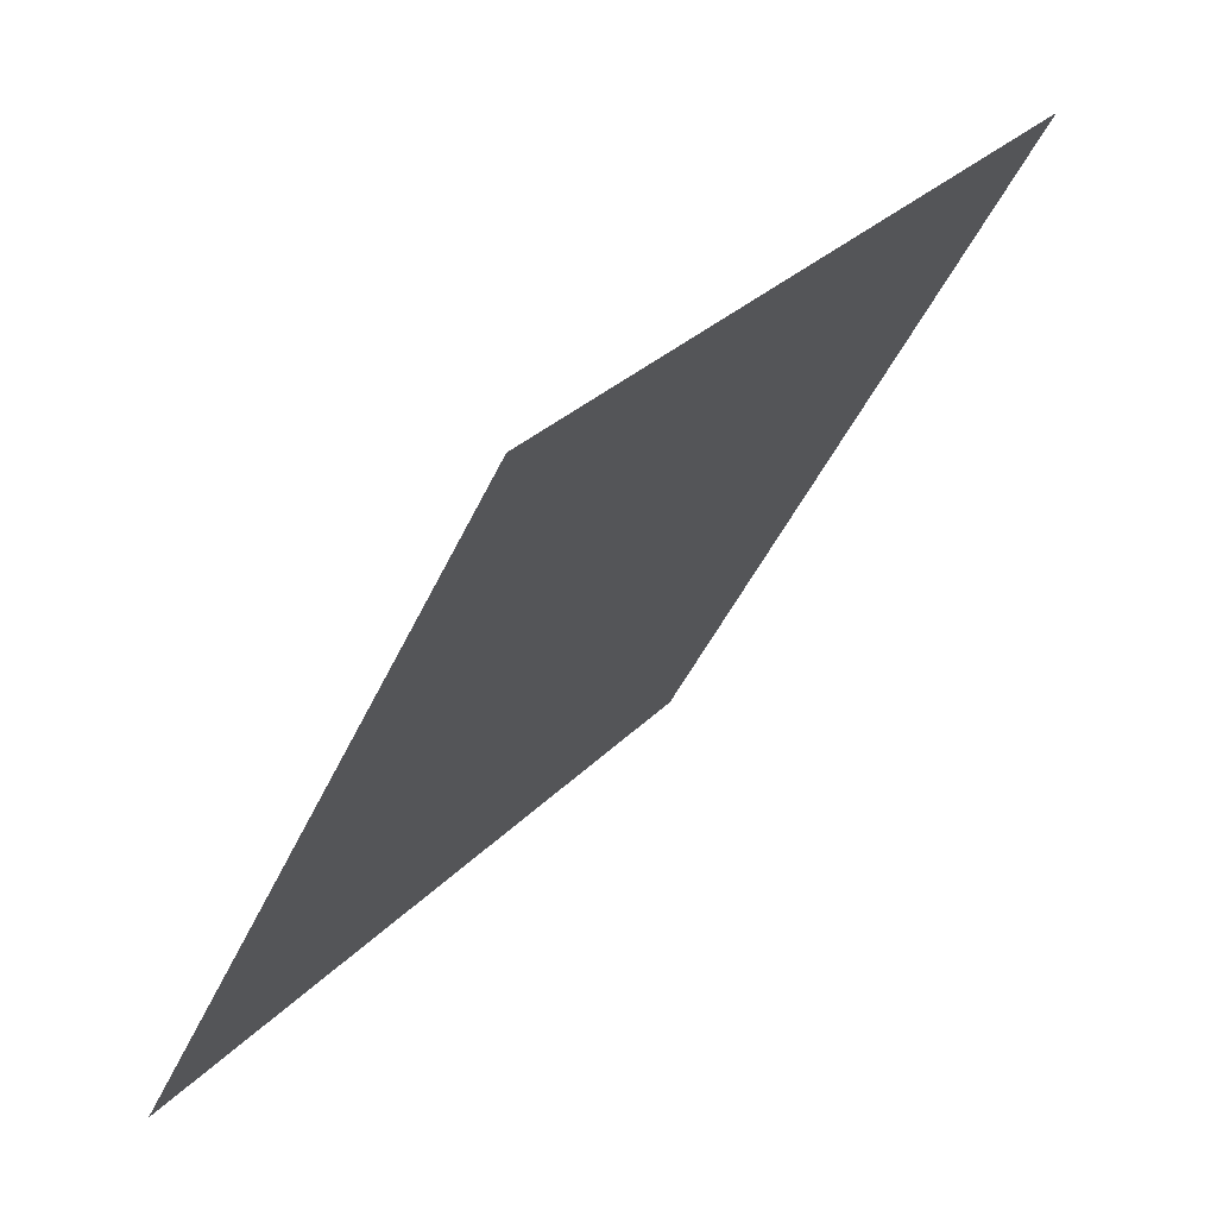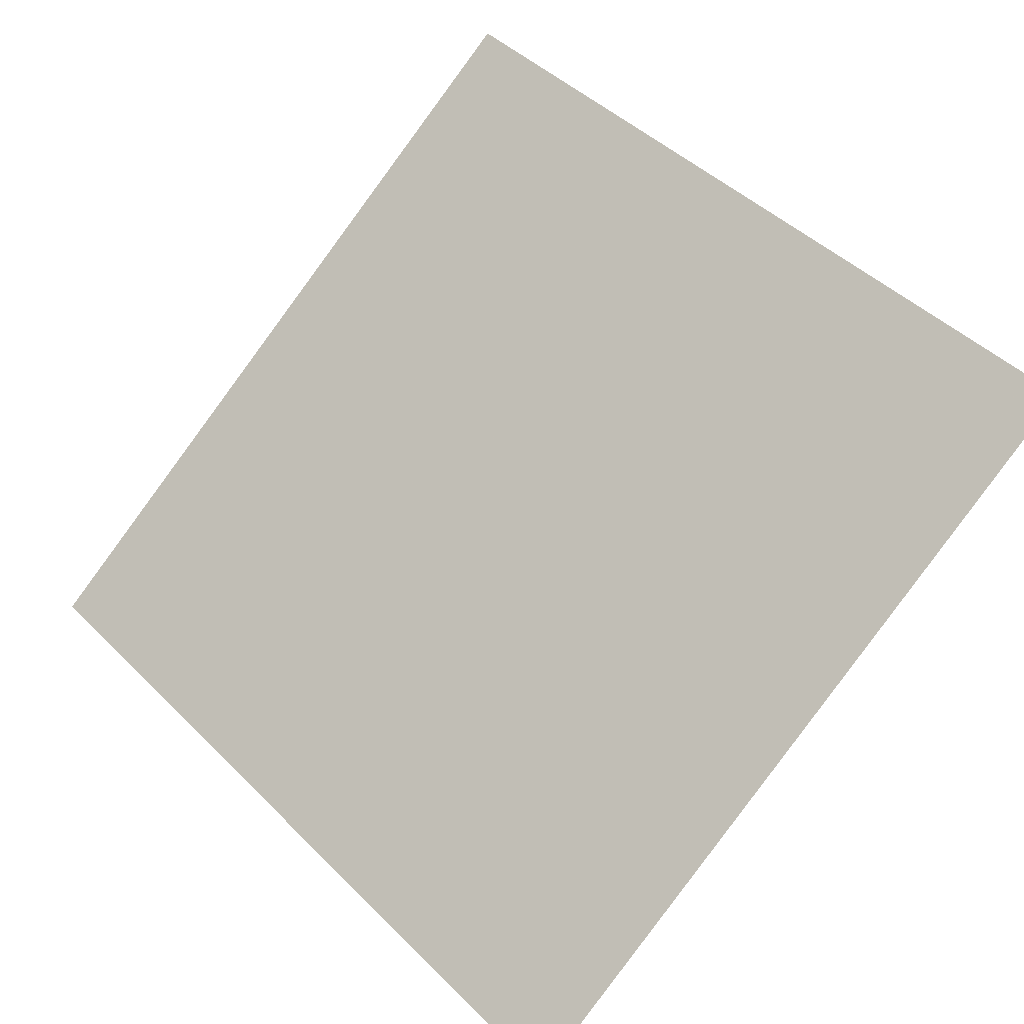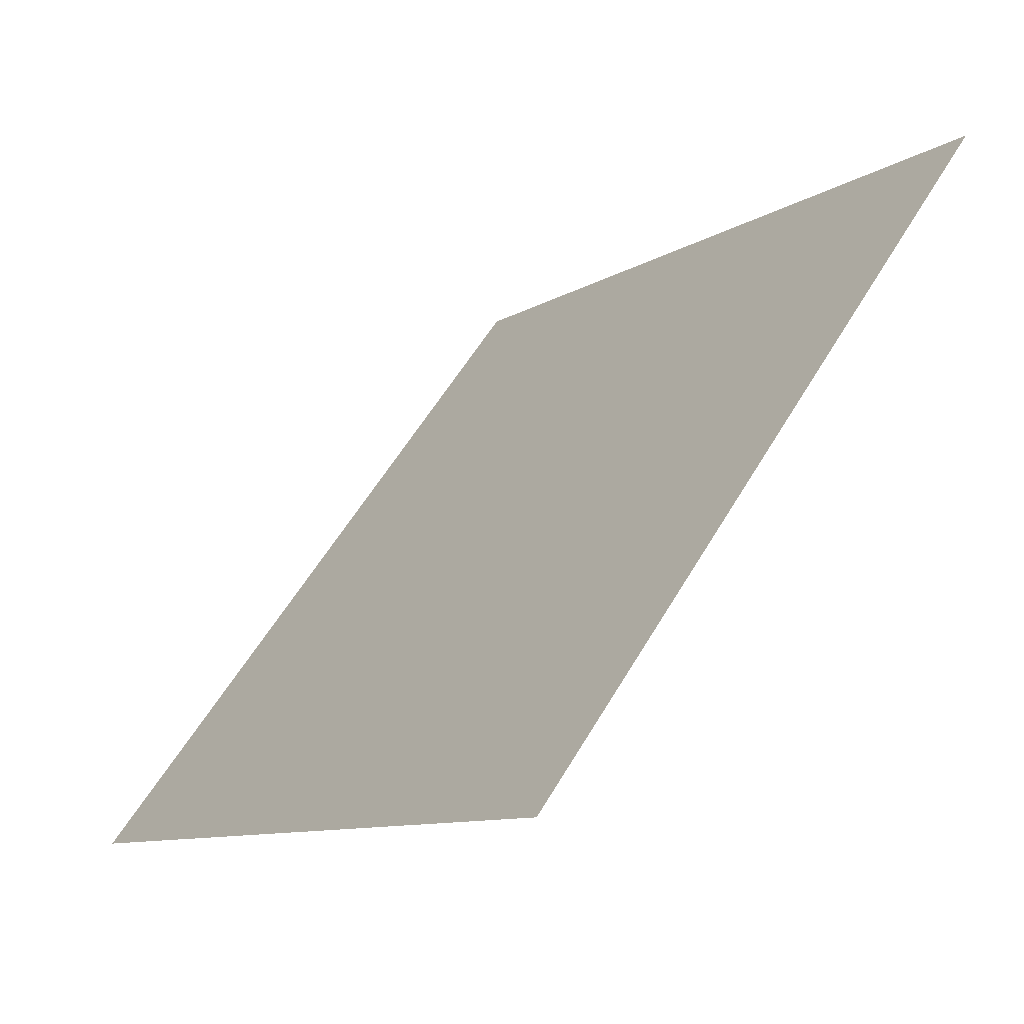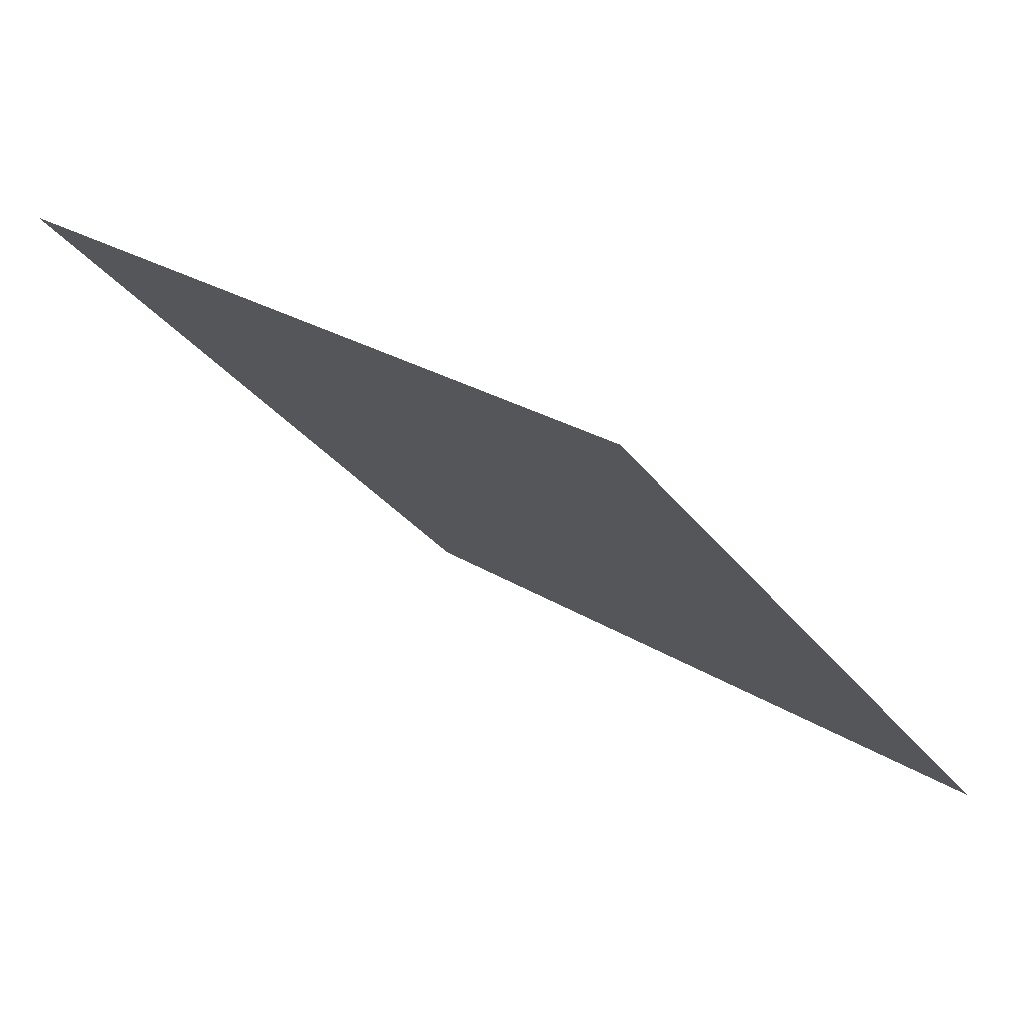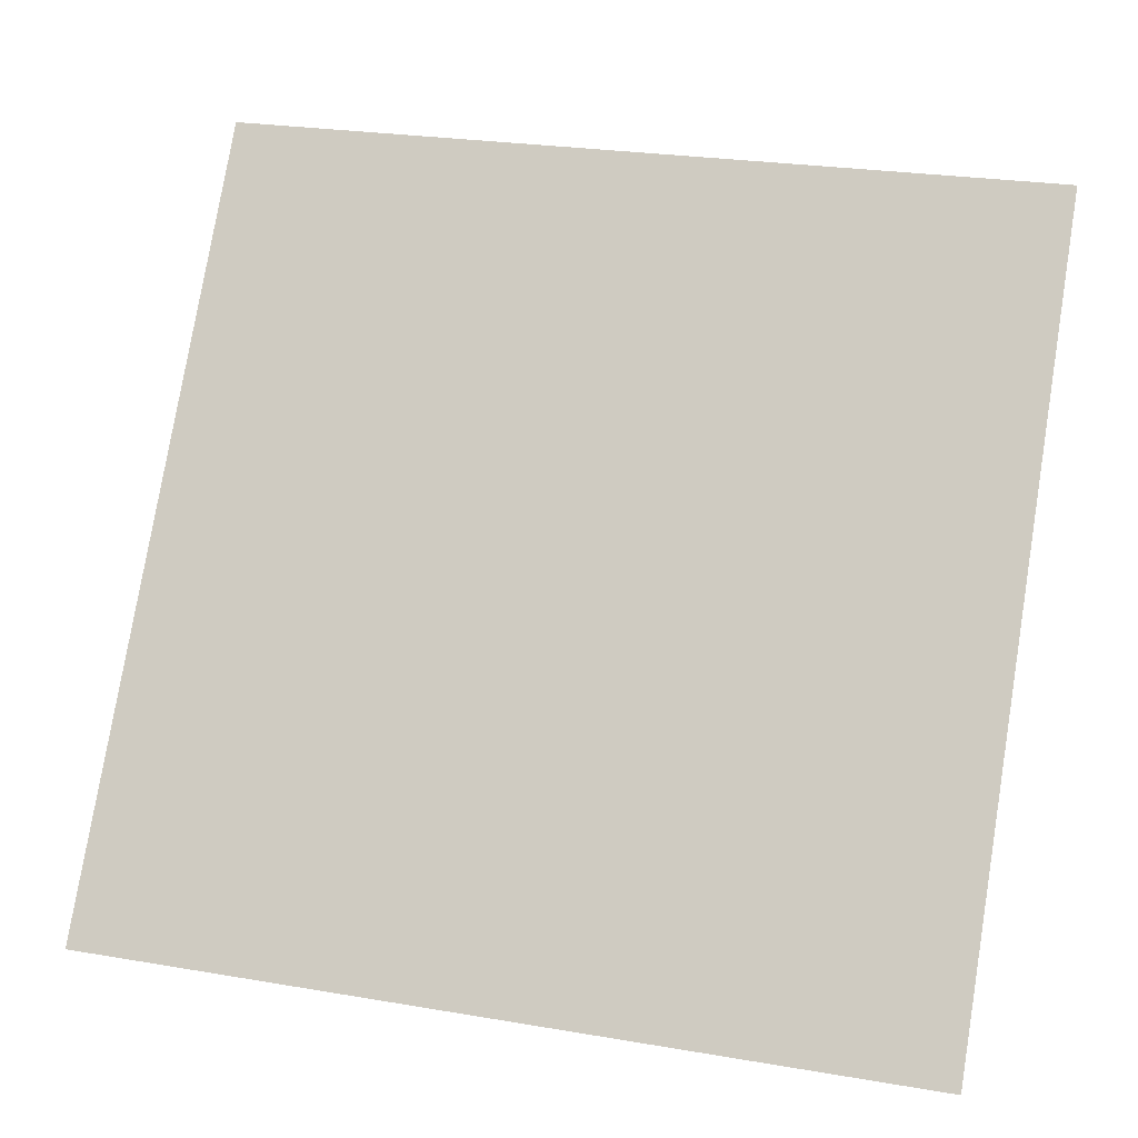
<metadata>
{"format":"obj","ext":"obj","renderer":"f3d","projection":"perspective","resolution":1024,"background":"white","views":[{"elev":-45.1,"azim":65.5,"up":"+Z"},{"elev":47.0,"azim":-130.9,"up":"+Y"},{"elev":-10.7,"azim":55.3,"up":"+Z"},{"elev":-31.7,"azim":120.1,"up":"+Y"},{"elev":23.2,"azim":14.0,"up":"+Z"}]}
</metadata>
<code>
v -0.05782 0.8227 0.555
v -0.06438 0.8229 0.555
v -0.06426 0.8268 0.5603
v -0.0577 0.8266 0.5602
f 4 3 2 1

</code>
